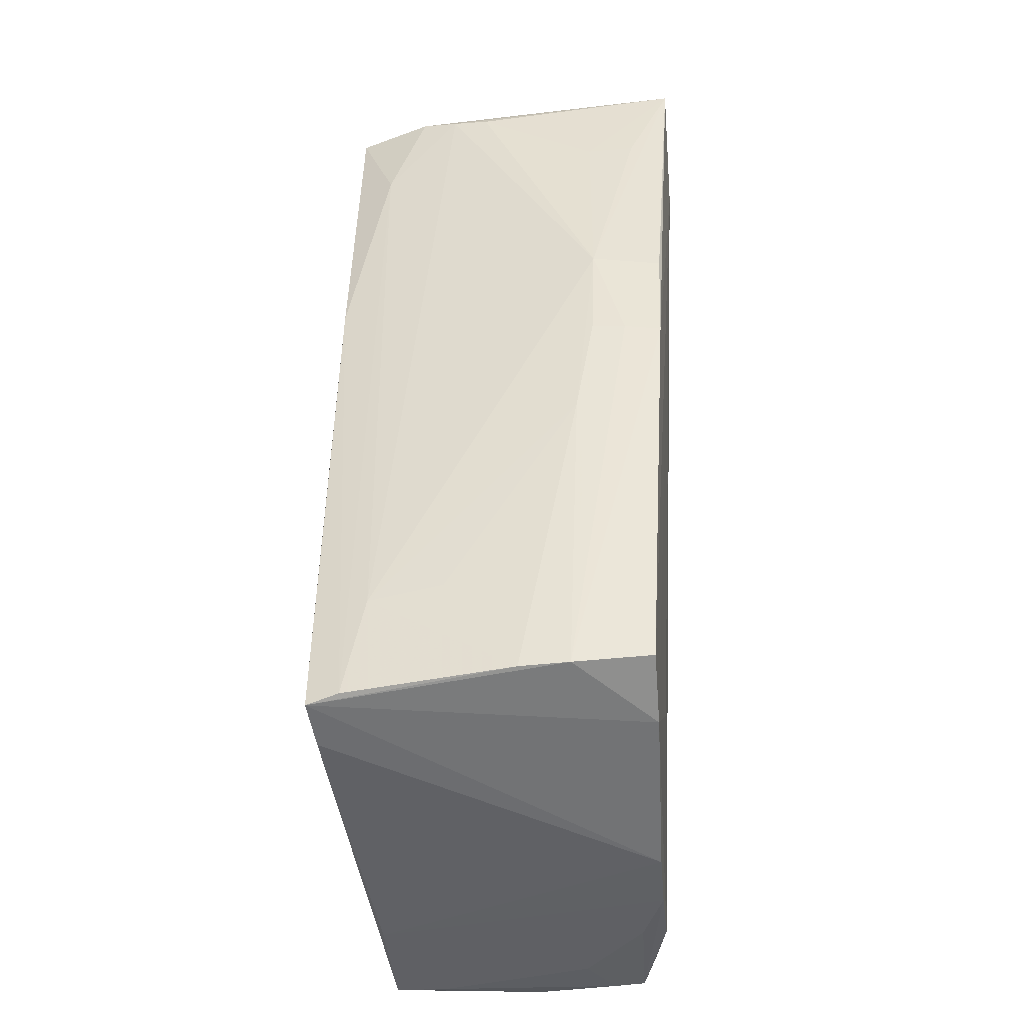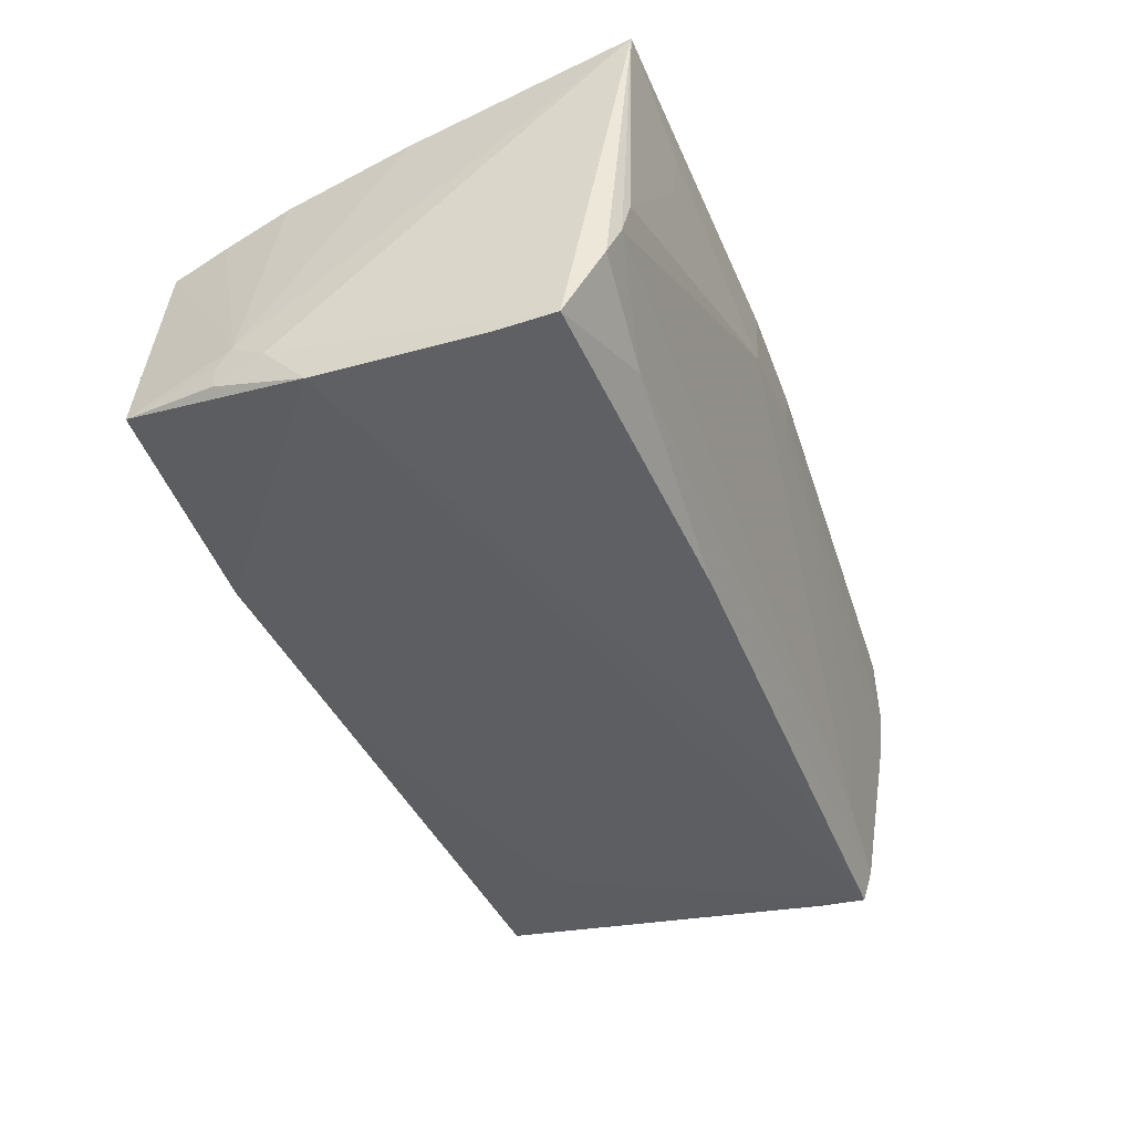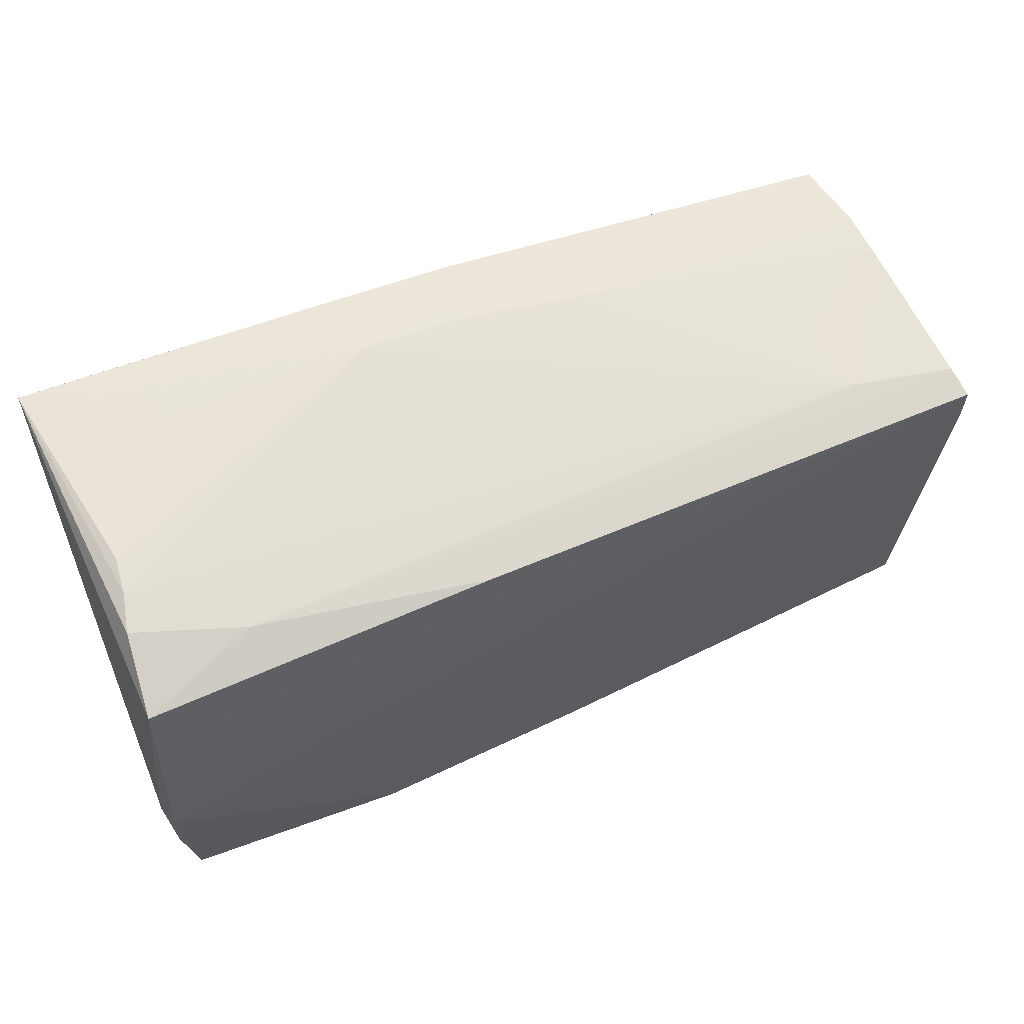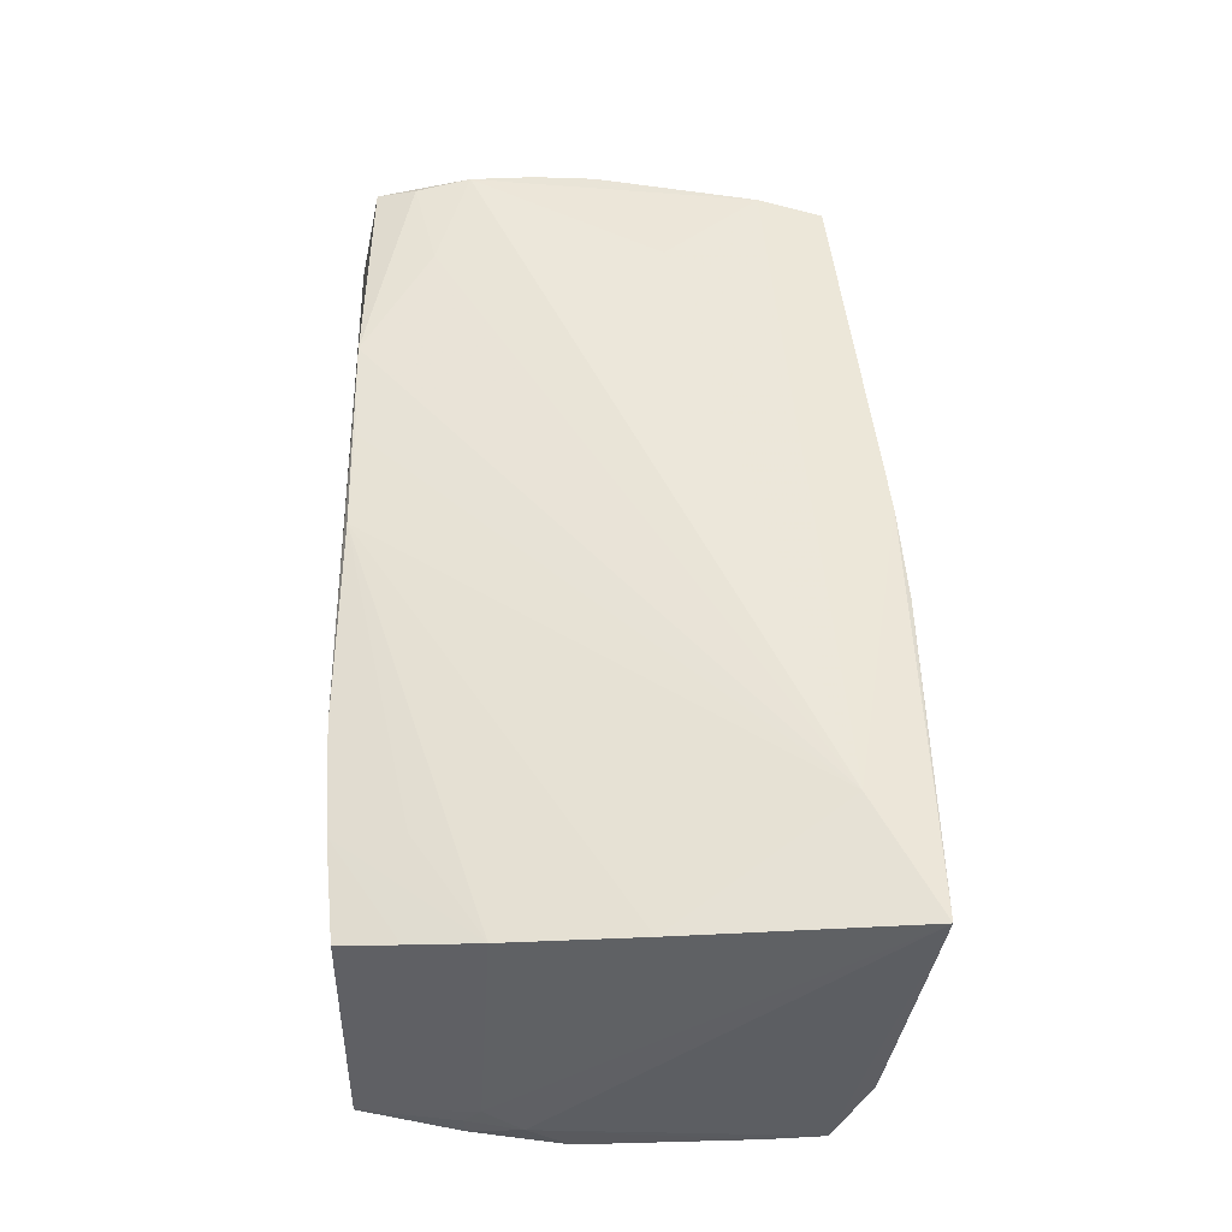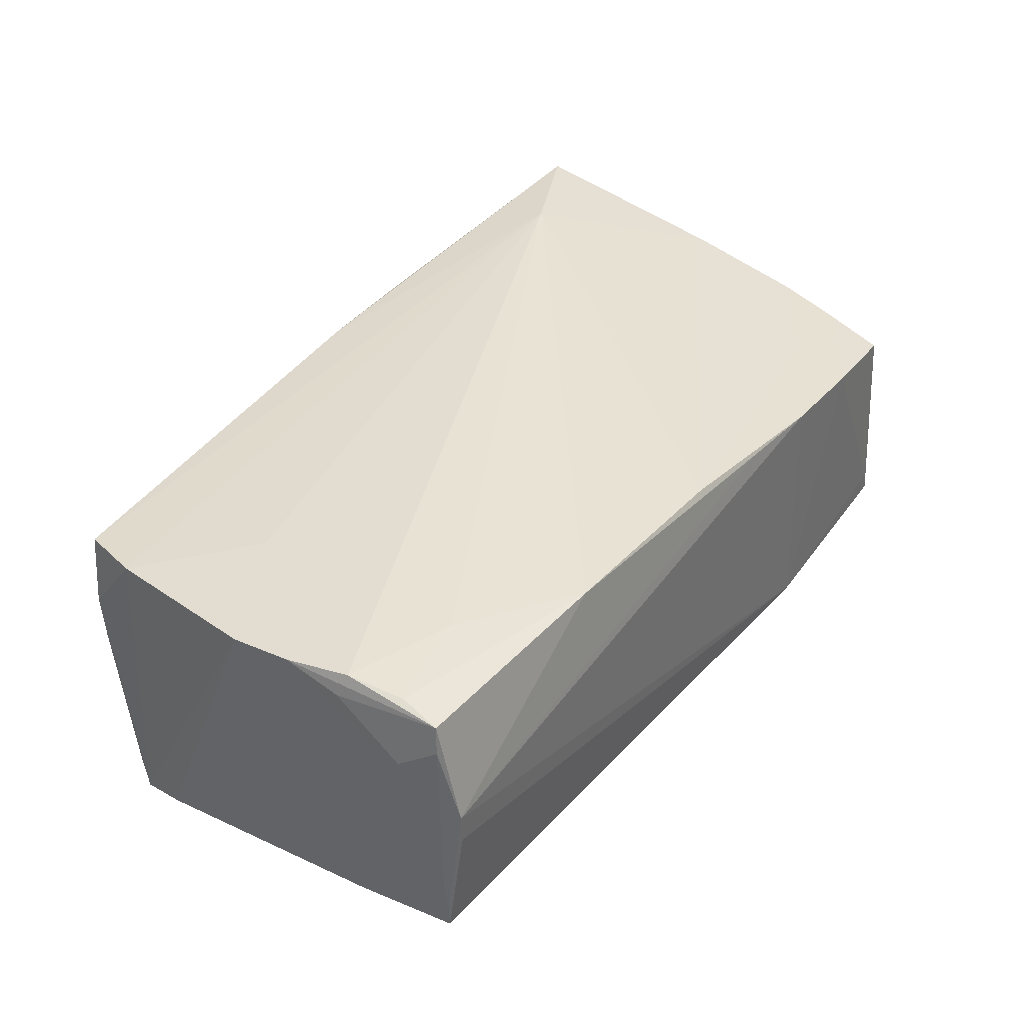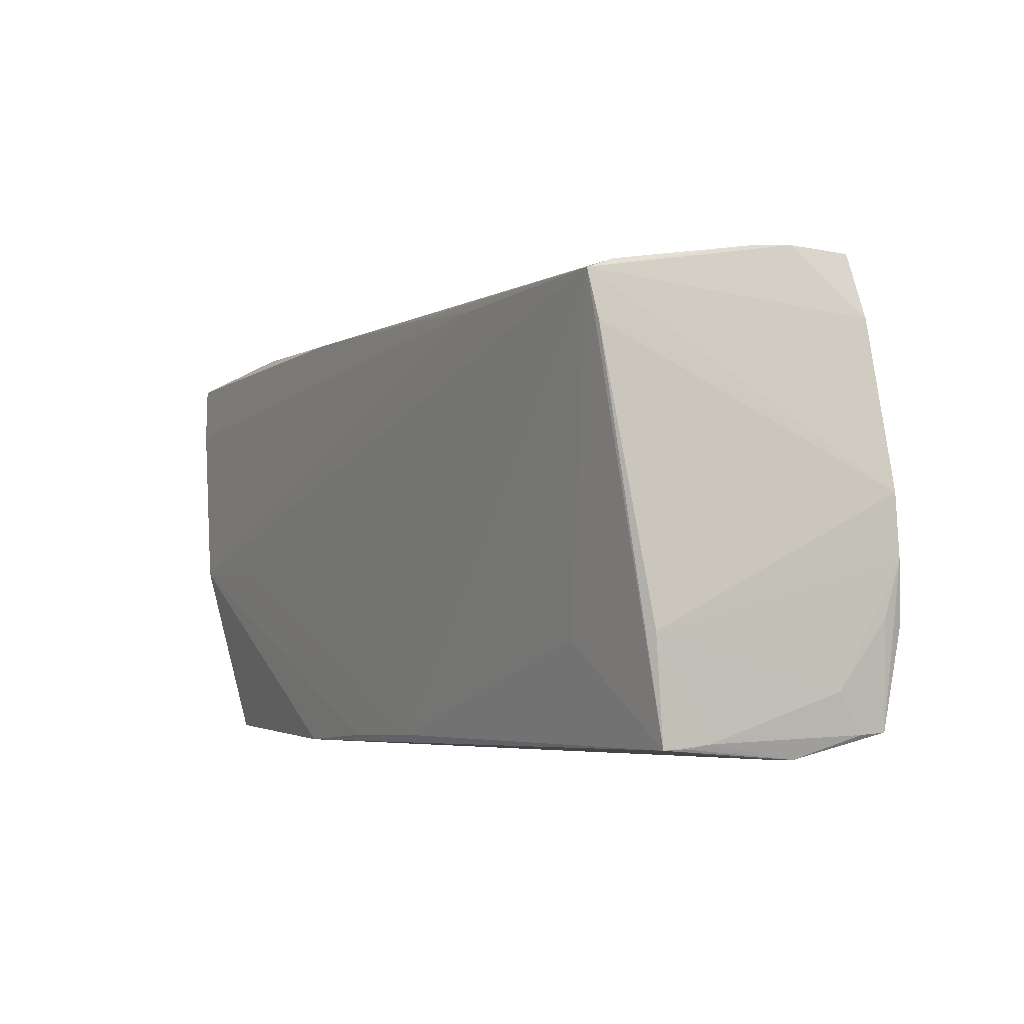
<metadata>
{"format":"obj","ext":"obj","renderer":"f3d","projection":"perspective","resolution":1024,"background":"white","views":[{"elev":43.4,"azim":-89.6,"up":"+Y"},{"elev":-43.6,"azim":111.5,"up":"+Z"},{"elev":55.0,"azim":154.9,"up":"+Y"},{"elev":50.9,"azim":88.1,"up":"+Z"},{"elev":37.0,"azim":-55.3,"up":"+Z"},{"elev":-4.4,"azim":-120.2,"up":"+Y"}]}
</metadata>
<code>
v -0.01376 0.02123 -0.02086
v 0.0008347 0.0293 0.00972
v 0.03975 0.02896 0.02016
v 0.0395 0.02905 0.01577
v 0.05356 -0.01068 -0.01479
v 0.05082 0.002232 0.01734
v -0.0539 -0.01531 0.01818
v 0.04837 -0.02118 0.01313
v -0.05384 -0.02183 -0.01369
v -0.053 -0.0292 0.004035
v 0.05075 -0.02803 -0.01476
v -0.001456 -0.02803 0.01604
v 0.0005484 0.02953 0.01354
v 0.01367 0.02978 0.01012
v 0.0523 0.02063 -0.02076
v -0.05284 -0.02184 0.01743
v -0.05377 -0.02774 -0.01039
v -0.05371 -0.02672 0.01278
v 0.04986 0.02615 -0.008024
v -0.01247 0.0285 0.007645
v -0.03808 0.02491 -0.006851
v -0.05054 0.02591 0.001058
v 0.01084 -0.02882 0.01439
v 0.04987 -0.02812 -0.01224
v 0.01261 0.02986 0.01817
v -0.02686 0.02028 -0.02087
v 0.05113 0.02494 -0.01226
v -0.05267 -0.02909 0.0004487
v -0.04083 -0.01937 0.01789
v 5.226e-05 0.02955 0.01775
v -0.05046 0.02653 0.006443
v -0.05426 -0.0158 -0.01416
v 0.02304 -0.02914 0.01366
v 0.038 0.02206 0.02118
v -0.05126 0.02245 -0.01718
v -0.05344 -0.02653 0.0162
v 0.01113 -0.0282 -0.0159
v 0.04729 -0.02795 0.01162
v 0.0495 -0.0131 0.01487
v 0.01165 0.02185 -0.02087
v -0.04037 -0.01661 -0.01564
v -0.05499 -0.007723 0.01738
v 0.05276 -0.01683 -0.01392
v 0.05287 -0.006003 -0.01981
v -0.05247 0.01574 -0.01973
v 0.02431 -0.0292 -0.01592
v -0.05516 -0.0004958 0.01677
v -0.002328 -0.02778 -0.01566
v 0.05297 -0.01492 -0.01164
v 0.04923 0.02691 -0.003788
v -0.04952 0.0266 0.01504
v 0.03927 0.02862 0.01019
v 0.05242 0.014 -0.02087
v -0.05174 0.02112 -0.02069
v 0.05269 -0.0167 -0.01643
v -0.05472 -0.0143 0.01545
v 0.03672 -0.02081 0.01433
v -0.05197 0.019 0.01566
v -0.05445 -0.02204 0.009343
v 0.03816 -0.00586 -0.01948
v 0.05245 0.02874 0.02092
v -0.0409 0.007233 0.01753
v -0.03904 0.02335 -0.01496
v -0.05389 -0.02731 -0.007268
v -0.01406 -0.02763 0.01651
v -0.05371 -0.02783 -0.01299
v 0.03582 -0.02876 0.01261
v 0.03857 0.02375 -0.01644
v -0.02683 -0.02774 0.01689
f 58 62 34
f 58 54 47
f 58 31 54
f 25 61 14
f 14 52 50
f 50 52 61
f 15 27 61
f 15 61 5
f 5 53 15
f 47 54 45
f 45 32 47
f 44 53 5
f 34 61 3
f 3 30 34
f 61 25 3
f 25 30 3
f 13 25 14
f 13 30 25
f 14 2 13
f 31 30 13
f 13 2 31
f 14 61 4
f 4 52 14
f 61 52 4
f 54 31 22
f 22 35 54
f 35 22 63
f 61 27 19
f 19 50 61
f 14 50 19
f 19 63 14
f 26 44 54
f 53 44 26
f 54 35 40
f 40 15 53
f 53 26 40
f 6 61 34
f 47 32 42
f 66 45 54
f 54 41 66
f 46 44 11
f 54 44 60
f 51 30 31
f 31 58 51
f 51 58 34
f 34 30 51
f 31 2 20
f 20 22 31
f 20 2 14
f 14 63 20
f 27 15 68
f 15 40 68
f 68 19 27
f 63 19 68
f 35 63 68
f 68 40 35
f 1 26 54
f 54 40 1
f 1 40 26
f 46 66 48
f 48 66 41
f 48 41 54
f 54 60 48
f 48 60 44
f 32 66 64
f 32 45 9
f 9 66 32
f 45 66 9
f 29 16 69
f 34 29 69
f 38 8 67
f 57 33 67
f 67 33 46
f 67 39 57
f 67 8 39
f 55 44 5
f 55 11 44
f 49 6 39
f 39 8 49
f 5 61 49
f 61 6 49
f 49 8 38
f 38 11 49
f 21 63 22
f 22 20 21
f 21 20 63
f 34 62 7
f 7 29 34
f 7 16 29
f 62 58 7
f 7 58 47
f 47 42 7
f 46 33 10
f 37 44 46
f 46 48 37
f 37 48 44
f 59 42 32
f 32 64 59
f 12 33 57
f 12 69 33
f 57 39 12
f 39 6 12
f 12 6 34
f 46 11 24
f 24 67 46
f 24 11 38
f 38 67 24
f 11 55 43
f 43 49 11
f 43 55 5
f 5 49 43
f 33 69 23
f 23 10 33
f 69 10 23
f 17 64 66
f 66 10 17
f 17 10 64
f 28 66 46
f 46 10 28
f 28 10 66
f 18 59 64
f 64 10 18
f 34 69 65
f 65 12 34
f 69 12 65
f 42 59 56
f 59 18 56
f 36 56 18
f 16 7 36
f 36 7 42
f 42 56 36
f 36 69 16
f 36 18 10
f 36 10 69

</code>
